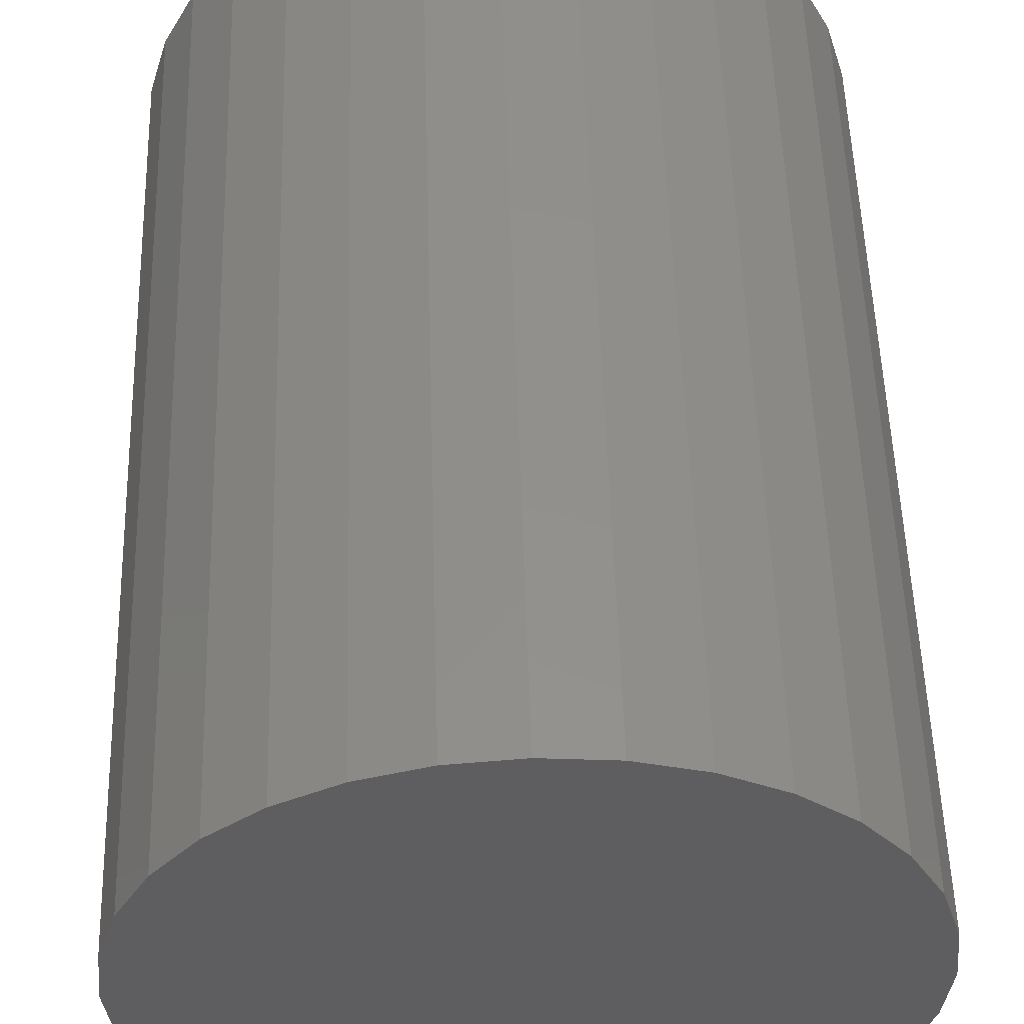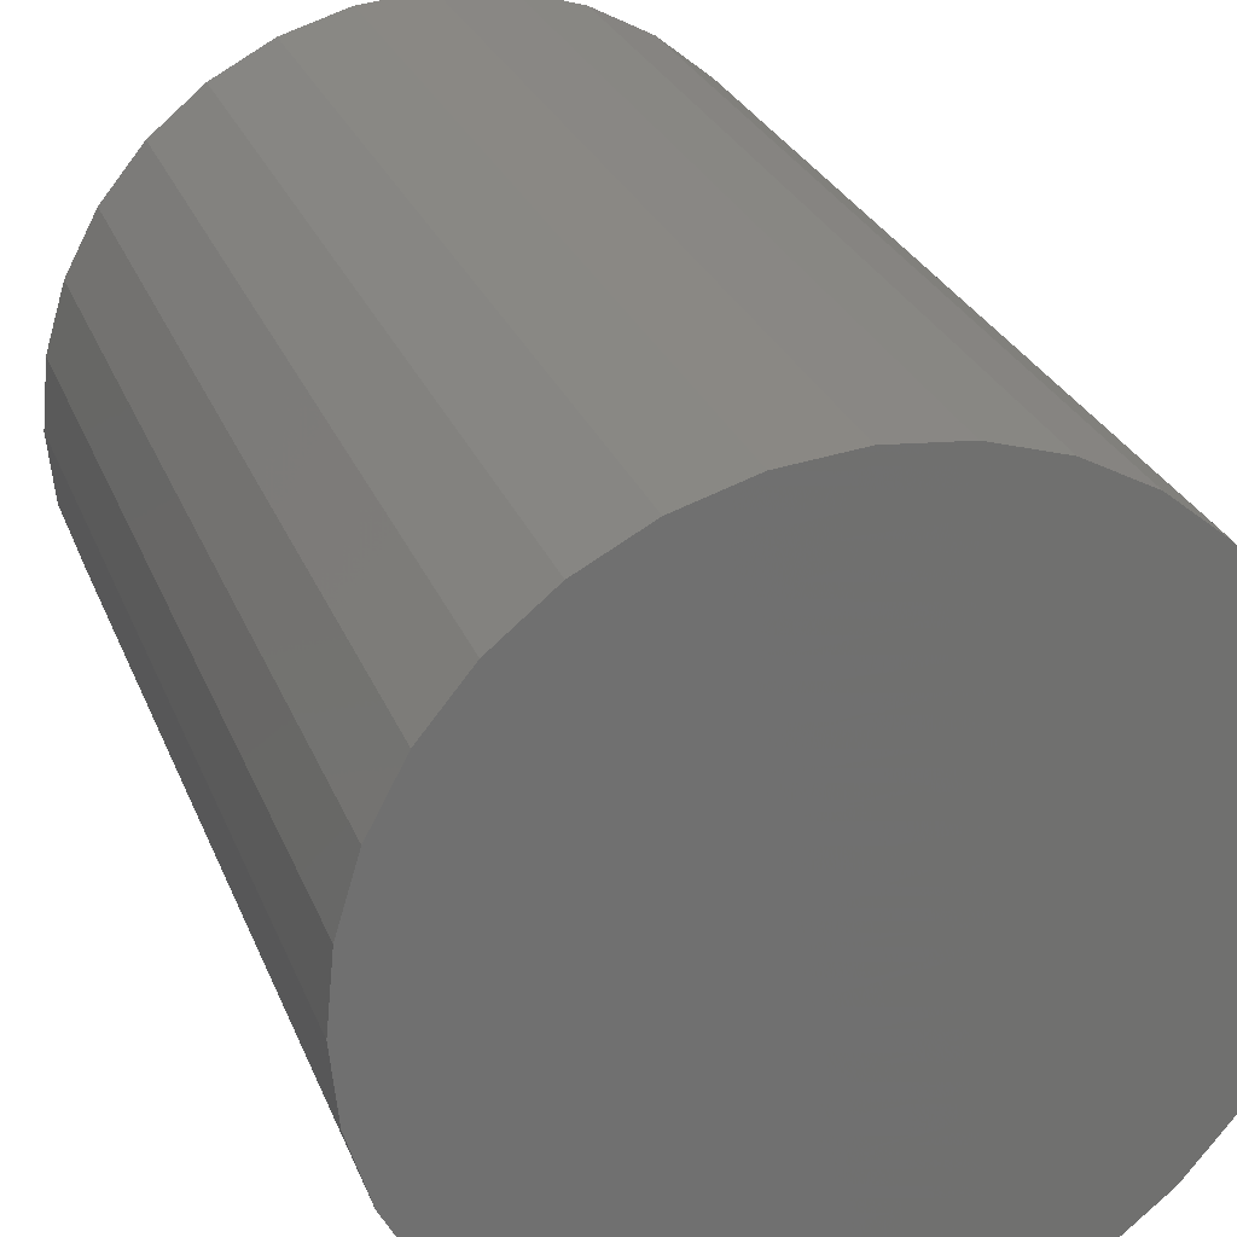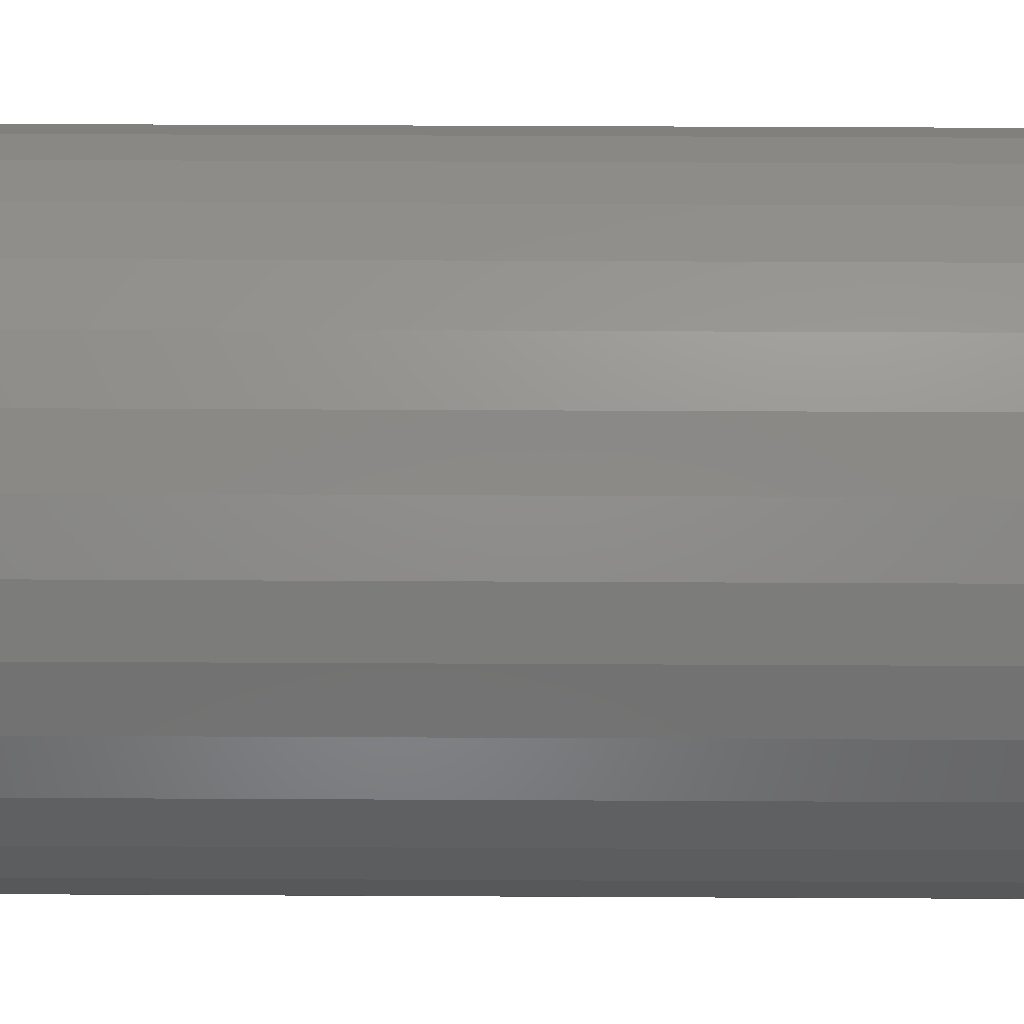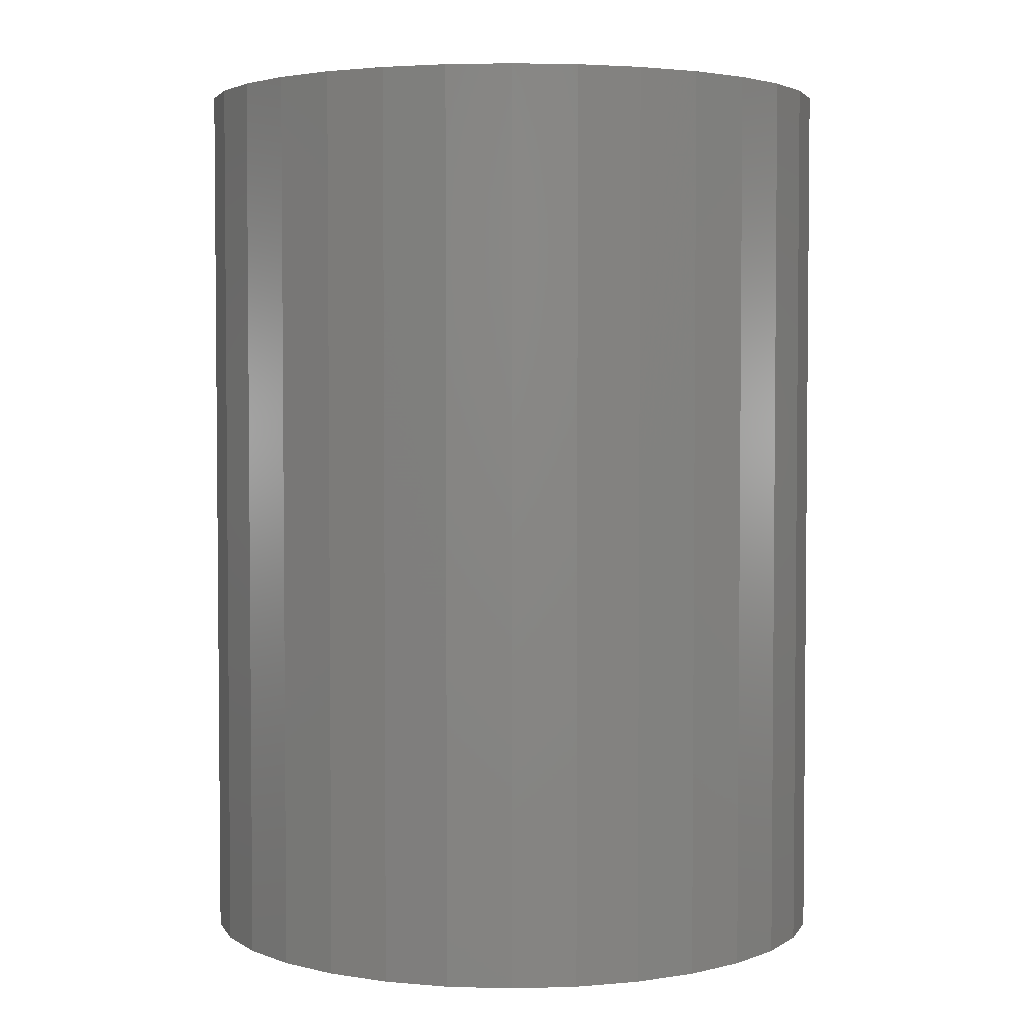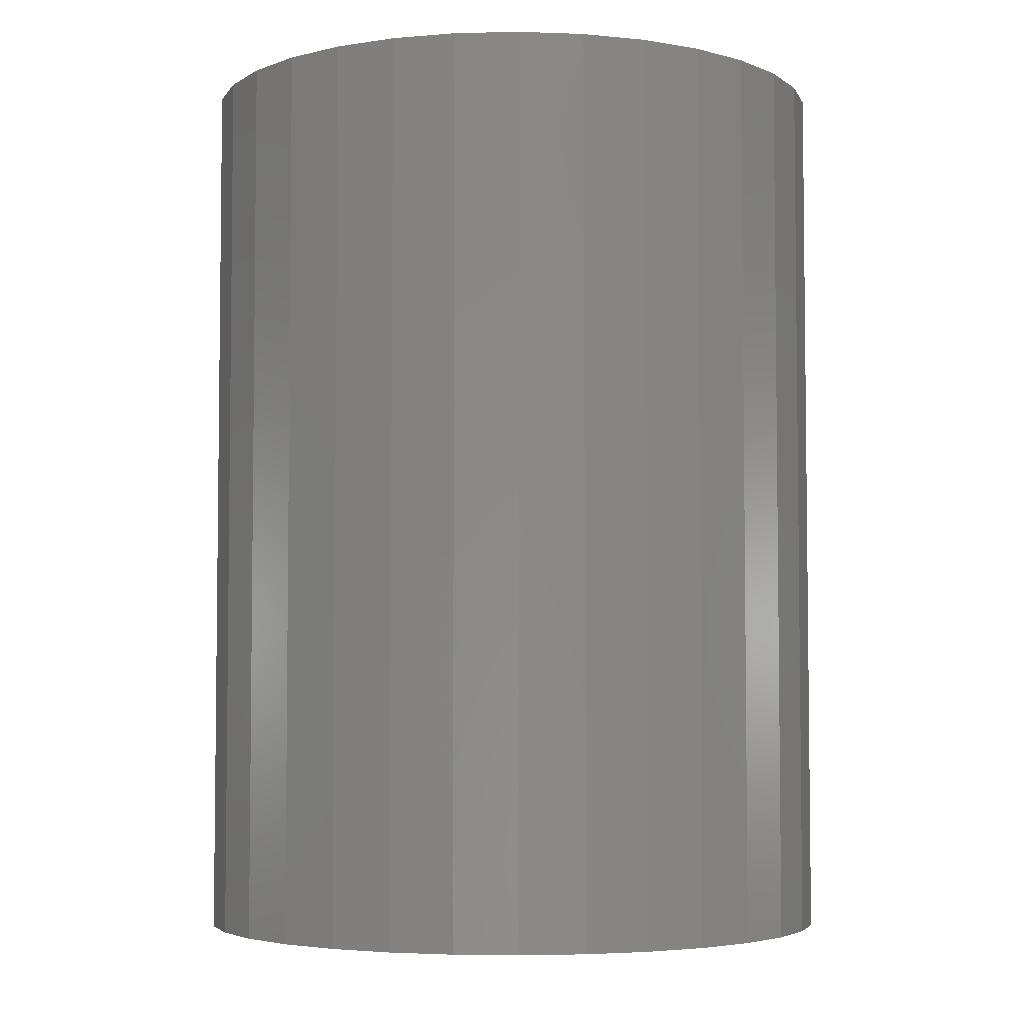
<metadata>
{"format":"stl","ext":"stl","renderer":"f3d","projection":"perspective","resolution":1024,"background":"white","views":[{"elev":53.3,"azim":178.3,"up":"+Z"},{"elev":27.1,"azim":161.5,"up":"+Z"},{"elev":54.1,"azim":90.3,"up":"+Z"},{"elev":3.3,"azim":11.3,"up":"+Y"},{"elev":-4.4,"azim":77.5,"up":"+Y"}]}
</metadata>
<code>
# stl→obj: 224 verts, 444 faces
v 0.006507 0.4297 0.005931
v -0.006399 0.4297 0.00466
v 0.00755 0.4297 0.00466
v -0.007174 0.4297 0.00321
v 0.008325 0.4297 0.00321
v -0.007651 0.4297 0.001636
v 0.008803 0.4297 0.001636
v 0.008964 0.4297 -9.403e-18
v -0.007651 0.4297 -0.001636
v 0.008803 0.4297 -0.001636
v -0.007174 0.4297 -0.00321
v 0.008325 0.4297 -0.00321
v -0.006399 0.4297 -0.00466
v 0.00755 0.4297 -0.00466
v -0.005356 0.4297 -0.005931
v 0.006507 0.4297 -0.005931
v -0.004085 0.4297 -0.006974
v -0.002634 0.4297 -0.00775
v -0.007812 0.4297 5.882e-10
v -0.005356 0.4297 0.005931
v 0.005236 0.4297 0.006974
v 0.003786 0.4297 0.00775
v 0.002212 0.4297 0.008227
v 0.0005757 0.4297 0.008388
v -0.001061 0.4297 0.008227
v -0.002634 0.4297 0.00775
v -0.004085 0.4297 0.006974
v 0.005236 0.4297 -0.006974
v -0.001061 0.4297 -0.008227
v 0.0005757 0.4297 -0.008388
v 0.002212 0.4297 -0.008227
v 0.003786 0.4297 -0.00775
v 0.0005757 0.4062 -0.05526
v 0.01136 0.2109 -0.0542
v 0.01136 0.4062 -0.0542
v 0.02172 0.2109 -0.05106
v 0.02172 0.4062 -0.05106
v 0.03128 0.2109 -0.04595
v 0.03128 0.4062 -0.04595
v 0.03965 0.2109 -0.03908
v 0.03965 0.4062 -0.03908
v 0.04653 0.2109 -0.0307
v 0.04653 0.4062 -0.0307
v 0.05163 0.2109 -0.02115
v 0.05163 0.4062 -0.02115
v 0.05478 0.2109 -0.01078
v 0.05478 0.4062 -0.01078
v 0.05584 0.2109 -6.768e-18
v 0.05584 0.4062 -6.768e-18
v 0.0005757 0.2109 -0.05526
v -0.01021 0.4062 -0.0542
v -0.01021 0.2109 -0.0542
v -0.02057 0.4062 -0.05106
v -0.02057 0.2109 -0.05106
v -0.03013 0.4062 -0.04595
v -0.03013 0.2109 -0.04595
v -0.0385 0.4062 -0.03908
v -0.0385 0.2109 -0.03908
v -0.04537 0.4062 -0.0307
v -0.04537 0.2109 -0.0307
v -0.05048 0.4062 -0.02115
v -0.05048 0.2109 -0.02115
v -0.05363 0.4062 -0.01078
v -0.05363 0.2109 -0.01078
v -0.05469 0.4062 6.768e-18
v -0.05469 0.2109 6.768e-18
v 0.0005757 0.4062 0.05526
v -0.01021 0.2109 0.0542
v -0.01021 0.4062 0.0542
v -0.02057 0.2109 0.05106
v -0.02057 0.4062 0.05106
v -0.03013 0.2109 0.04595
v -0.03013 0.4062 0.04595
v -0.0385 0.2109 0.03908
v -0.0385 0.4062 0.03908
v -0.04537 0.2109 0.0307
v -0.04537 0.4062 0.0307
v -0.05048 0.2109 0.02115
v -0.05048 0.4062 0.02115
v -0.05363 0.2109 0.01078
v -0.05363 0.4062 0.01078
v 0.0005757 0.2109 0.05526
v 0.01136 0.4062 0.0542
v 0.01136 0.2109 0.0542
v 0.02172 0.4062 0.05106
v 0.02172 0.2109 0.05106
v 0.03128 0.4062 0.04595
v 0.03128 0.2109 0.04595
v 0.03965 0.4062 0.03908
v 0.03965 0.2109 0.03908
v 0.04653 0.4062 0.0307
v 0.04653 0.2109 0.0307
v 0.05163 0.4062 0.02115
v 0.05163 0.2109 0.02115
v 0.05478 0.4062 0.01078
v 0.05478 0.2109 0.01078
v -0.161 0.2109 -0.03157
v 0.1565 0.2109 0.03157
v 0.1565 0.2109 -0.03157
v 0.1473 0.2109 0.06193
v 0.1323 0.2109 0.08991
v 0.1122 0.2109 0.1144
v 0.08769 0.2109 0.1346
v 0.05971 0.2109 0.1495
v 0.02935 0.2109 0.1587
v -0.00222 0.2109 0.1618
v -0.03379 0.2109 0.1587
v -0.06415 0.2109 0.1495
v -0.09214 0.2109 0.1346
v -0.1167 0.2109 0.1144
v -0.1368 0.2109 0.08991
v -0.1517 0.2109 0.06193
v -0.161 0.2109 0.03157
v -0.1641 0.2109 1.982e-17
v -0.1517 0.2109 -0.06193
v -0.1368 0.2109 -0.08991
v -0.1167 0.2109 -0.1144
v -0.09214 0.2109 -0.1346
v -0.06415 0.2109 -0.1495
v -0.03379 0.2109 -0.1587
v -0.00222 0.2109 -0.1618
v 0.02935 0.2109 -0.1587
v 0.05971 0.2109 -0.1495
v 0.08769 0.2109 -0.1346
v 0.1122 0.2109 -0.1144
v 0.1323 0.2109 -0.08991
v 0.1473 0.2109 -0.06193
v 0.1596 0.2109 -1.982e-17
v -0.1859 -1.069e-17 0.1926
v -0.2197 -1.257e-17 0.1513
v -0.03379 1.287e-17 0.1587
v -0.06415 1.118e-17 0.1495
v -0.2604 -1.483e-17 0.05314
v -0.1517 6.322e-18 0.06193
v -0.1368 7.152e-18 0.08991
v 0.1993 1.069e-17 0.1926
v 0.02935 1.637e-17 0.1587
v 0.2332 1.257e-17 0.1513
v 0.05971 1.806e-17 0.1495
v 0.08769 1.961e-17 0.1346
v 0.2332 1.257e-17 -0.1513
v 0.05971 1.806e-17 -0.1495
v 0.02935 1.637e-17 -0.1587
v 0.1993 1.069e-17 -0.1926
v -0.00222 1.462e-17 0.1618
v 0.1581 8.4e-18 0.2265
v 0.111 5.786e-18 0.2516
v 0.05988 2.95e-18 0.2671
v 0.006743 1.852e-33 0.2724
v -0.04639 -2.95e-18 0.2671
v -0.09749 -5.786e-18 0.2516
v -0.1446 -8.4e-18 0.2265
v -0.2197 -1.257e-17 -0.1513
v -0.1859 -1.069e-17 -0.1926
v -0.03379 1.287e-17 -0.1587
v -0.06415 1.118e-17 -0.1495
v -0.09214 9.631e-18 -0.1346
v -0.1167 8.269e-18 -0.1144
v -0.2449 -1.397e-17 -0.1042
v -0.00222 1.462e-17 -0.1618
v -0.1446 -8.4e-18 -0.2265
v -0.09749 -5.786e-18 -0.2516
v -0.04639 -2.95e-18 -0.2671
v 0.006743 -3.703e-33 -0.2724
v 0.05988 2.95e-18 -0.2671
v 0.111 5.786e-18 -0.2516
v 0.1581 8.4e-18 -0.2265
v -0.2449 -1.397e-17 0.1042
v -0.1167 8.269e-18 0.1144
v -0.09214 9.631e-18 0.1346
v -0.161 5.81e-18 0.03157
v -0.2656 -1.512e-17 3.335e-17
v -0.1641 4.894e-18 1.982e-17
v -0.161 5.81e-18 -0.03157
v -0.2604 -1.483e-17 -0.05314
v -0.1517 6.322e-18 -0.06193
v -0.1368 7.152e-18 -0.08991
v 0.2584 1.397e-17 0.1042
v 0.1122 2.097e-17 0.1144
v 0.2739 1.483e-17 0.05314
v 0.1323 2.209e-17 0.08991
v 0.1473 2.292e-17 0.06193
v 0.2791 1.512e-17 -3.336e-17
v 0.1565 2.343e-17 0.03157
v 0.1596 2.286e-17 -1.982e-17
v 0.2739 1.483e-17 -0.05314
v 0.1565 2.343e-17 -0.03157
v 0.1473 2.292e-17 -0.06193
v 0.2584 1.397e-17 -0.1042
v 0.1323 2.209e-17 -0.08991
v 0.1122 2.097e-17 -0.1144
v 0.08769 1.961e-17 -0.1346
v 0.006743 0.75 0.2724
v 0.05988 0.75 0.2671
v -0.04639 0.75 0.2671
v 0.006743 0.75 -0.2724
v -0.04639 0.75 -0.2671
v 0.05988 0.75 -0.2671
v -0.09749 0.75 -0.2516
v 0.111 0.75 -0.2516
v -0.1446 0.75 -0.2265
v 0.1581 0.75 -0.2265
v -0.1859 0.75 -0.1926
v 0.1993 0.75 -0.1926
v -0.2197 0.75 -0.1513
v 0.2332 0.75 -0.1513
v -0.2449 0.75 -0.1042
v 0.2584 0.75 -0.1042
v -0.2604 0.75 -0.05314
v 0.2739 0.75 -0.05314
v -0.2656 0.75 3.335e-17
v 0.2791 0.75 -3.336e-17
v -0.2604 0.75 0.05314
v 0.2739 0.75 0.05314
v -0.2449 0.75 0.1042
v 0.2584 0.75 0.1042
v -0.2197 0.75 0.1513
v 0.2332 0.75 0.1513
v -0.1859 0.75 0.1926
v 0.1993 0.75 0.1926
v -0.1446 0.75 0.2265
v 0.1581 0.75 0.2265
v -0.09749 0.75 0.2516
v 0.111 0.75 0.2516
f 1 2 3
f 2 4 3
f 3 4 5
f 4 6 5
f 5 6 7
f 8 9 10
f 9 11 10
f 10 11 12
f 11 13 12
f 12 13 14
f 13 15 14
f 14 15 16
f 15 17 16
f 16 17 18
f 19 9 8
f 19 8 7
f 19 7 6
f 20 2 1
f 20 1 21
f 20 21 22
f 20 22 23
f 20 23 24
f 20 24 25
f 20 25 26
f 20 26 27
f 28 16 18
f 28 18 29
f 28 29 30
f 28 30 31
f 28 31 32
f 33 34 35
f 35 34 36
f 35 36 37
f 37 36 38
f 37 38 39
f 39 38 40
f 39 40 41
f 41 40 42
f 41 42 43
f 43 42 44
f 43 44 45
f 45 44 46
f 45 46 47
f 47 46 48
f 47 48 49
f 34 33 50
f 50 33 51
f 50 51 52
f 52 51 53
f 52 53 54
f 54 53 55
f 54 55 56
f 56 55 57
f 56 57 58
f 58 57 59
f 58 59 60
f 60 59 61
f 60 61 62
f 62 61 63
f 62 63 64
f 64 63 65
f 64 65 66
f 67 68 69
f 69 68 70
f 69 70 71
f 71 70 72
f 71 72 73
f 73 72 74
f 73 74 75
f 75 74 76
f 75 76 77
f 77 76 78
f 77 78 79
f 79 78 80
f 79 80 81
f 81 80 66
f 81 66 65
f 68 67 82
f 82 67 83
f 82 83 84
f 84 83 85
f 84 85 86
f 86 85 87
f 86 87 88
f 88 87 89
f 88 89 90
f 90 89 91
f 90 91 92
f 92 91 93
f 92 93 94
f 94 93 95
f 94 95 96
f 96 95 49
f 96 49 48
f 12 45 47
f 11 9 61
f 11 61 59
f 11 59 57
f 13 11 57
f 15 13 57
f 15 57 55
f 15 55 53
f 17 15 53
f 18 17 53
f 18 53 51
f 18 51 33
f 29 18 33
f 30 29 33
f 30 33 35
f 30 35 37
f 31 30 37
f 32 31 37
f 32 37 39
f 32 39 41
f 28 32 41
f 16 28 41
f 16 41 43
f 16 43 45
f 14 16 45
f 12 14 45
f 19 65 63
f 19 63 61
f 19 61 9
f 49 8 10
f 49 10 12
f 49 12 47
f 4 79 81
f 5 7 93
f 5 93 91
f 5 91 89
f 3 5 89
f 1 3 89
f 1 89 87
f 1 87 85
f 21 1 85
f 22 21 85
f 22 85 83
f 22 83 67
f 23 22 67
f 24 23 67
f 24 67 69
f 24 69 71
f 25 24 71
f 26 25 71
f 26 71 73
f 26 73 75
f 27 26 75
f 20 27 75
f 20 75 77
f 20 77 79
f 2 20 79
f 4 2 79
f 8 49 95
f 8 95 93
f 8 93 7
f 65 19 6
f 65 6 4
f 65 4 81
f 64 97 62
f 62 97 60
f 58 60 97
f 98 92 94
f 98 94 96
f 99 44 42
f 99 42 40
f 82 84 100
f 82 100 101
f 82 101 102
f 82 102 103
f 82 103 104
f 82 104 105
f 82 105 106
f 82 106 107
f 82 107 108
f 82 108 109
f 82 109 110
f 82 110 111
f 82 111 112
f 112 113 74
f 112 74 72
f 112 72 70
f 112 70 68
f 112 68 82
f 113 114 80
f 113 80 78
f 113 78 76
f 113 76 74
f 115 116 50
f 115 50 52
f 115 52 54
f 115 54 56
f 115 56 58
f 115 58 97
f 50 116 117
f 50 117 118
f 50 118 119
f 50 119 120
f 50 120 121
f 50 121 122
f 50 122 123
f 50 123 124
f 50 124 125
f 50 125 126
f 50 126 127
f 100 84 86
f 100 86 88
f 100 88 90
f 100 90 92
f 100 92 98
f 127 99 40
f 127 40 38
f 127 38 36
f 127 36 34
f 127 34 50
f 97 64 114
f 114 64 66
f 114 66 80
f 98 96 128
f 128 96 48
f 128 48 99
f 99 48 46
f 99 46 44
f 129 130 131
f 131 130 132
f 133 134 135
f 136 137 138
f 137 139 138
f 138 139 140
f 141 142 143
f 141 143 144
f 145 137 136
f 145 136 146
f 145 146 147
f 145 147 148
f 145 148 149
f 145 149 150
f 145 150 151
f 145 151 152
f 145 152 129
f 145 129 131
f 153 154 155
f 153 155 156
f 153 156 157
f 153 157 158
f 153 158 159
f 160 155 154
f 160 154 161
f 160 161 162
f 160 162 163
f 160 163 164
f 160 164 165
f 160 165 166
f 160 166 167
f 160 167 144
f 160 144 143
f 133 135 168
f 168 135 169
f 168 169 130
f 130 169 170
f 130 170 132
f 134 133 171
f 171 133 172
f 171 172 173
f 173 172 174
f 174 172 175
f 174 175 176
f 176 175 177
f 177 175 159
f 177 159 158
f 138 140 178
f 178 140 179
f 178 179 180
f 180 179 181
f 180 181 182
f 180 182 183
f 183 182 184
f 183 184 185
f 183 185 186
f 186 185 187
f 186 187 188
f 186 188 189
f 189 188 190
f 189 190 191
f 189 191 141
f 141 191 192
f 141 192 142
f 121 143 122
f 122 143 142
f 122 142 123
f 123 142 192
f 123 192 124
f 124 192 191
f 124 191 125
f 125 191 190
f 125 190 126
f 126 190 188
f 126 188 127
f 127 188 187
f 127 187 99
f 99 187 185
f 99 185 128
f 143 121 160
f 160 121 120
f 160 120 155
f 155 120 119
f 155 119 156
f 156 119 118
f 156 118 157
f 157 118 117
f 157 117 158
f 158 117 116
f 158 116 177
f 177 116 115
f 177 115 176
f 176 115 97
f 176 97 174
f 174 97 114
f 174 114 173
f 106 131 107
f 107 131 132
f 107 132 108
f 108 132 170
f 108 170 109
f 109 170 169
f 109 169 110
f 110 169 135
f 110 135 111
f 111 135 134
f 111 134 112
f 112 134 171
f 112 171 113
f 113 171 173
f 113 173 114
f 131 106 145
f 145 106 105
f 145 105 137
f 137 105 104
f 137 104 139
f 139 104 103
f 139 103 140
f 140 103 102
f 140 102 179
f 179 102 101
f 179 101 181
f 181 101 100
f 181 100 182
f 182 100 98
f 182 98 184
f 184 98 128
f 184 128 185
f 193 194 195
f 196 197 198
f 198 197 199
f 198 199 200
f 200 199 201
f 200 201 202
f 202 201 203
f 202 203 204
f 204 203 205
f 204 205 206
f 206 205 207
f 206 207 208
f 208 207 209
f 208 209 210
f 210 209 211
f 210 211 212
f 212 211 213
f 212 213 214
f 214 213 215
f 214 215 216
f 216 215 217
f 216 217 218
f 218 217 219
f 218 219 220
f 220 219 221
f 220 221 222
f 222 221 223
f 222 223 224
f 224 223 195
f 224 195 194
f 212 183 210
f 210 183 186
f 210 186 208
f 208 186 189
f 208 189 206
f 206 189 141
f 206 141 204
f 204 141 144
f 204 144 202
f 202 144 167
f 202 167 200
f 200 167 166
f 200 166 198
f 198 166 165
f 198 165 196
f 196 165 164
f 196 164 197
f 197 164 163
f 197 163 199
f 199 163 162
f 199 162 201
f 201 162 161
f 201 161 203
f 203 161 154
f 203 154 205
f 205 154 153
f 205 153 207
f 207 153 159
f 207 159 209
f 209 159 175
f 209 175 211
f 211 175 172
f 211 172 213
f 213 172 133
f 213 133 215
f 215 133 168
f 215 168 217
f 217 168 130
f 217 130 219
f 219 130 129
f 219 129 221
f 221 129 152
f 221 152 223
f 223 152 151
f 223 151 195
f 195 151 150
f 195 150 193
f 193 150 149
f 193 149 194
f 194 149 148
f 194 148 224
f 224 148 147
f 224 147 222
f 222 147 146
f 222 146 220
f 220 146 136
f 220 136 218
f 218 136 138
f 218 138 216
f 216 138 178
f 216 178 214
f 214 178 180
f 214 180 212
f 212 180 183

</code>
